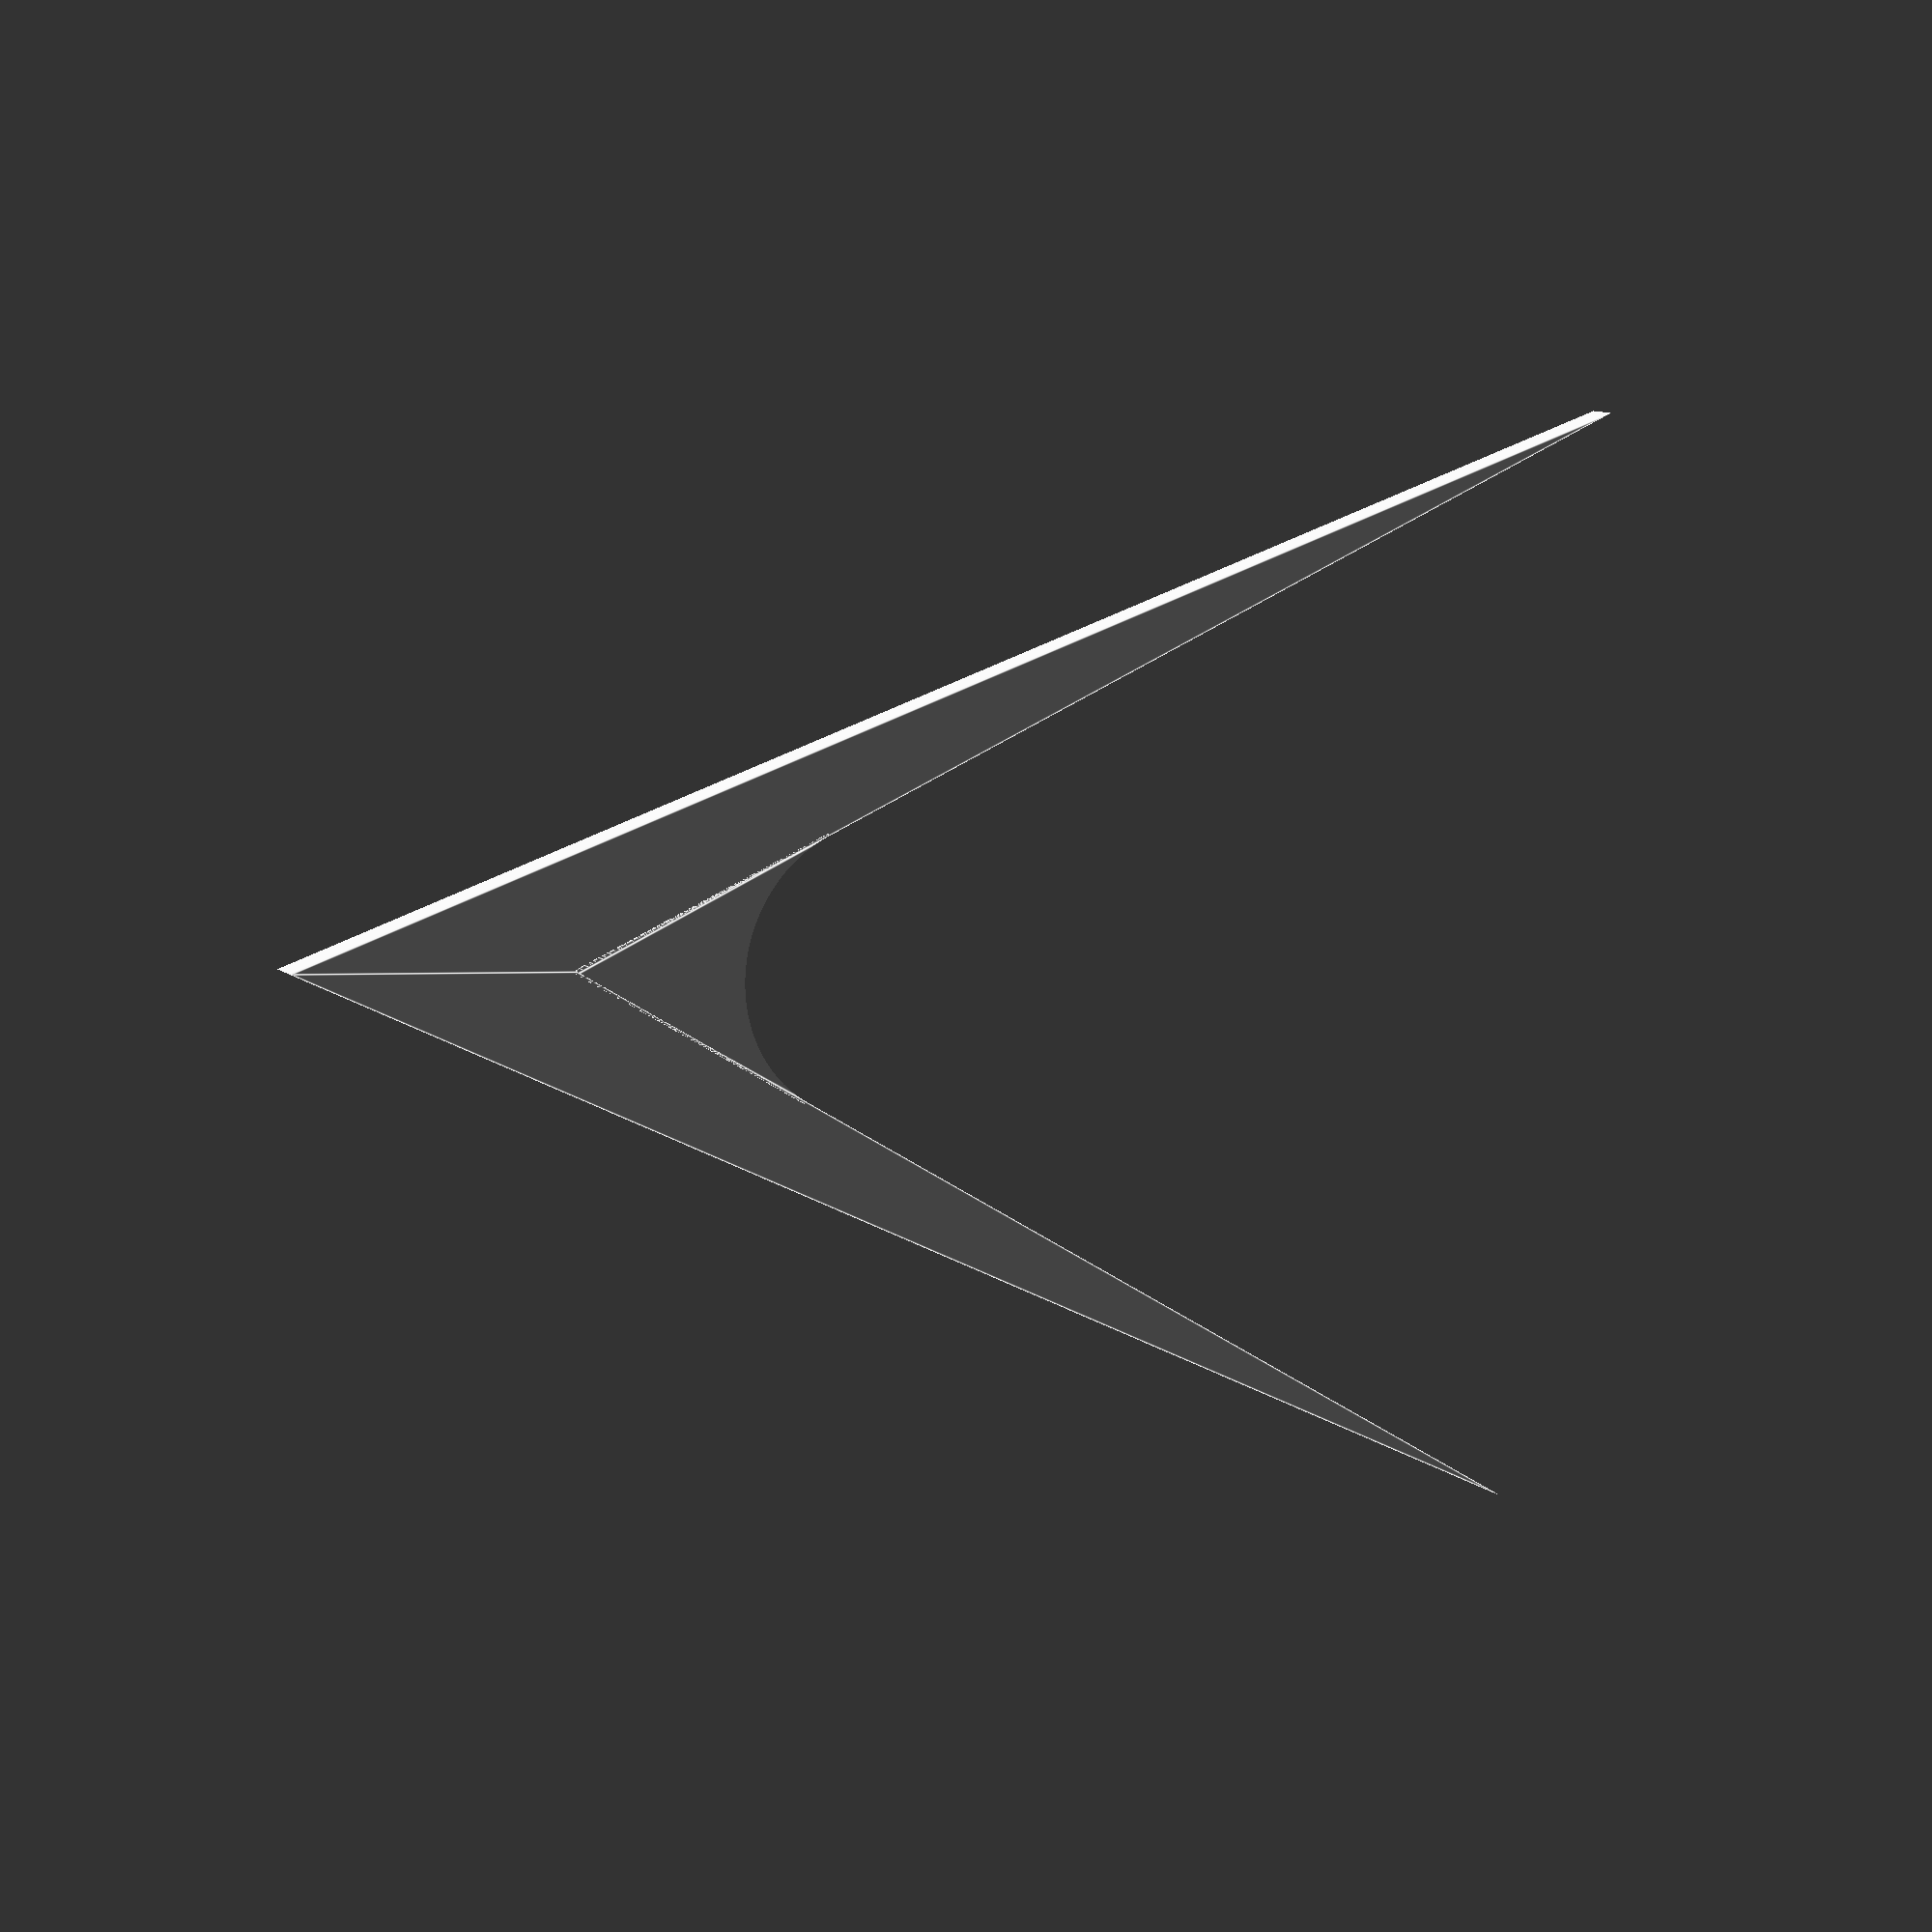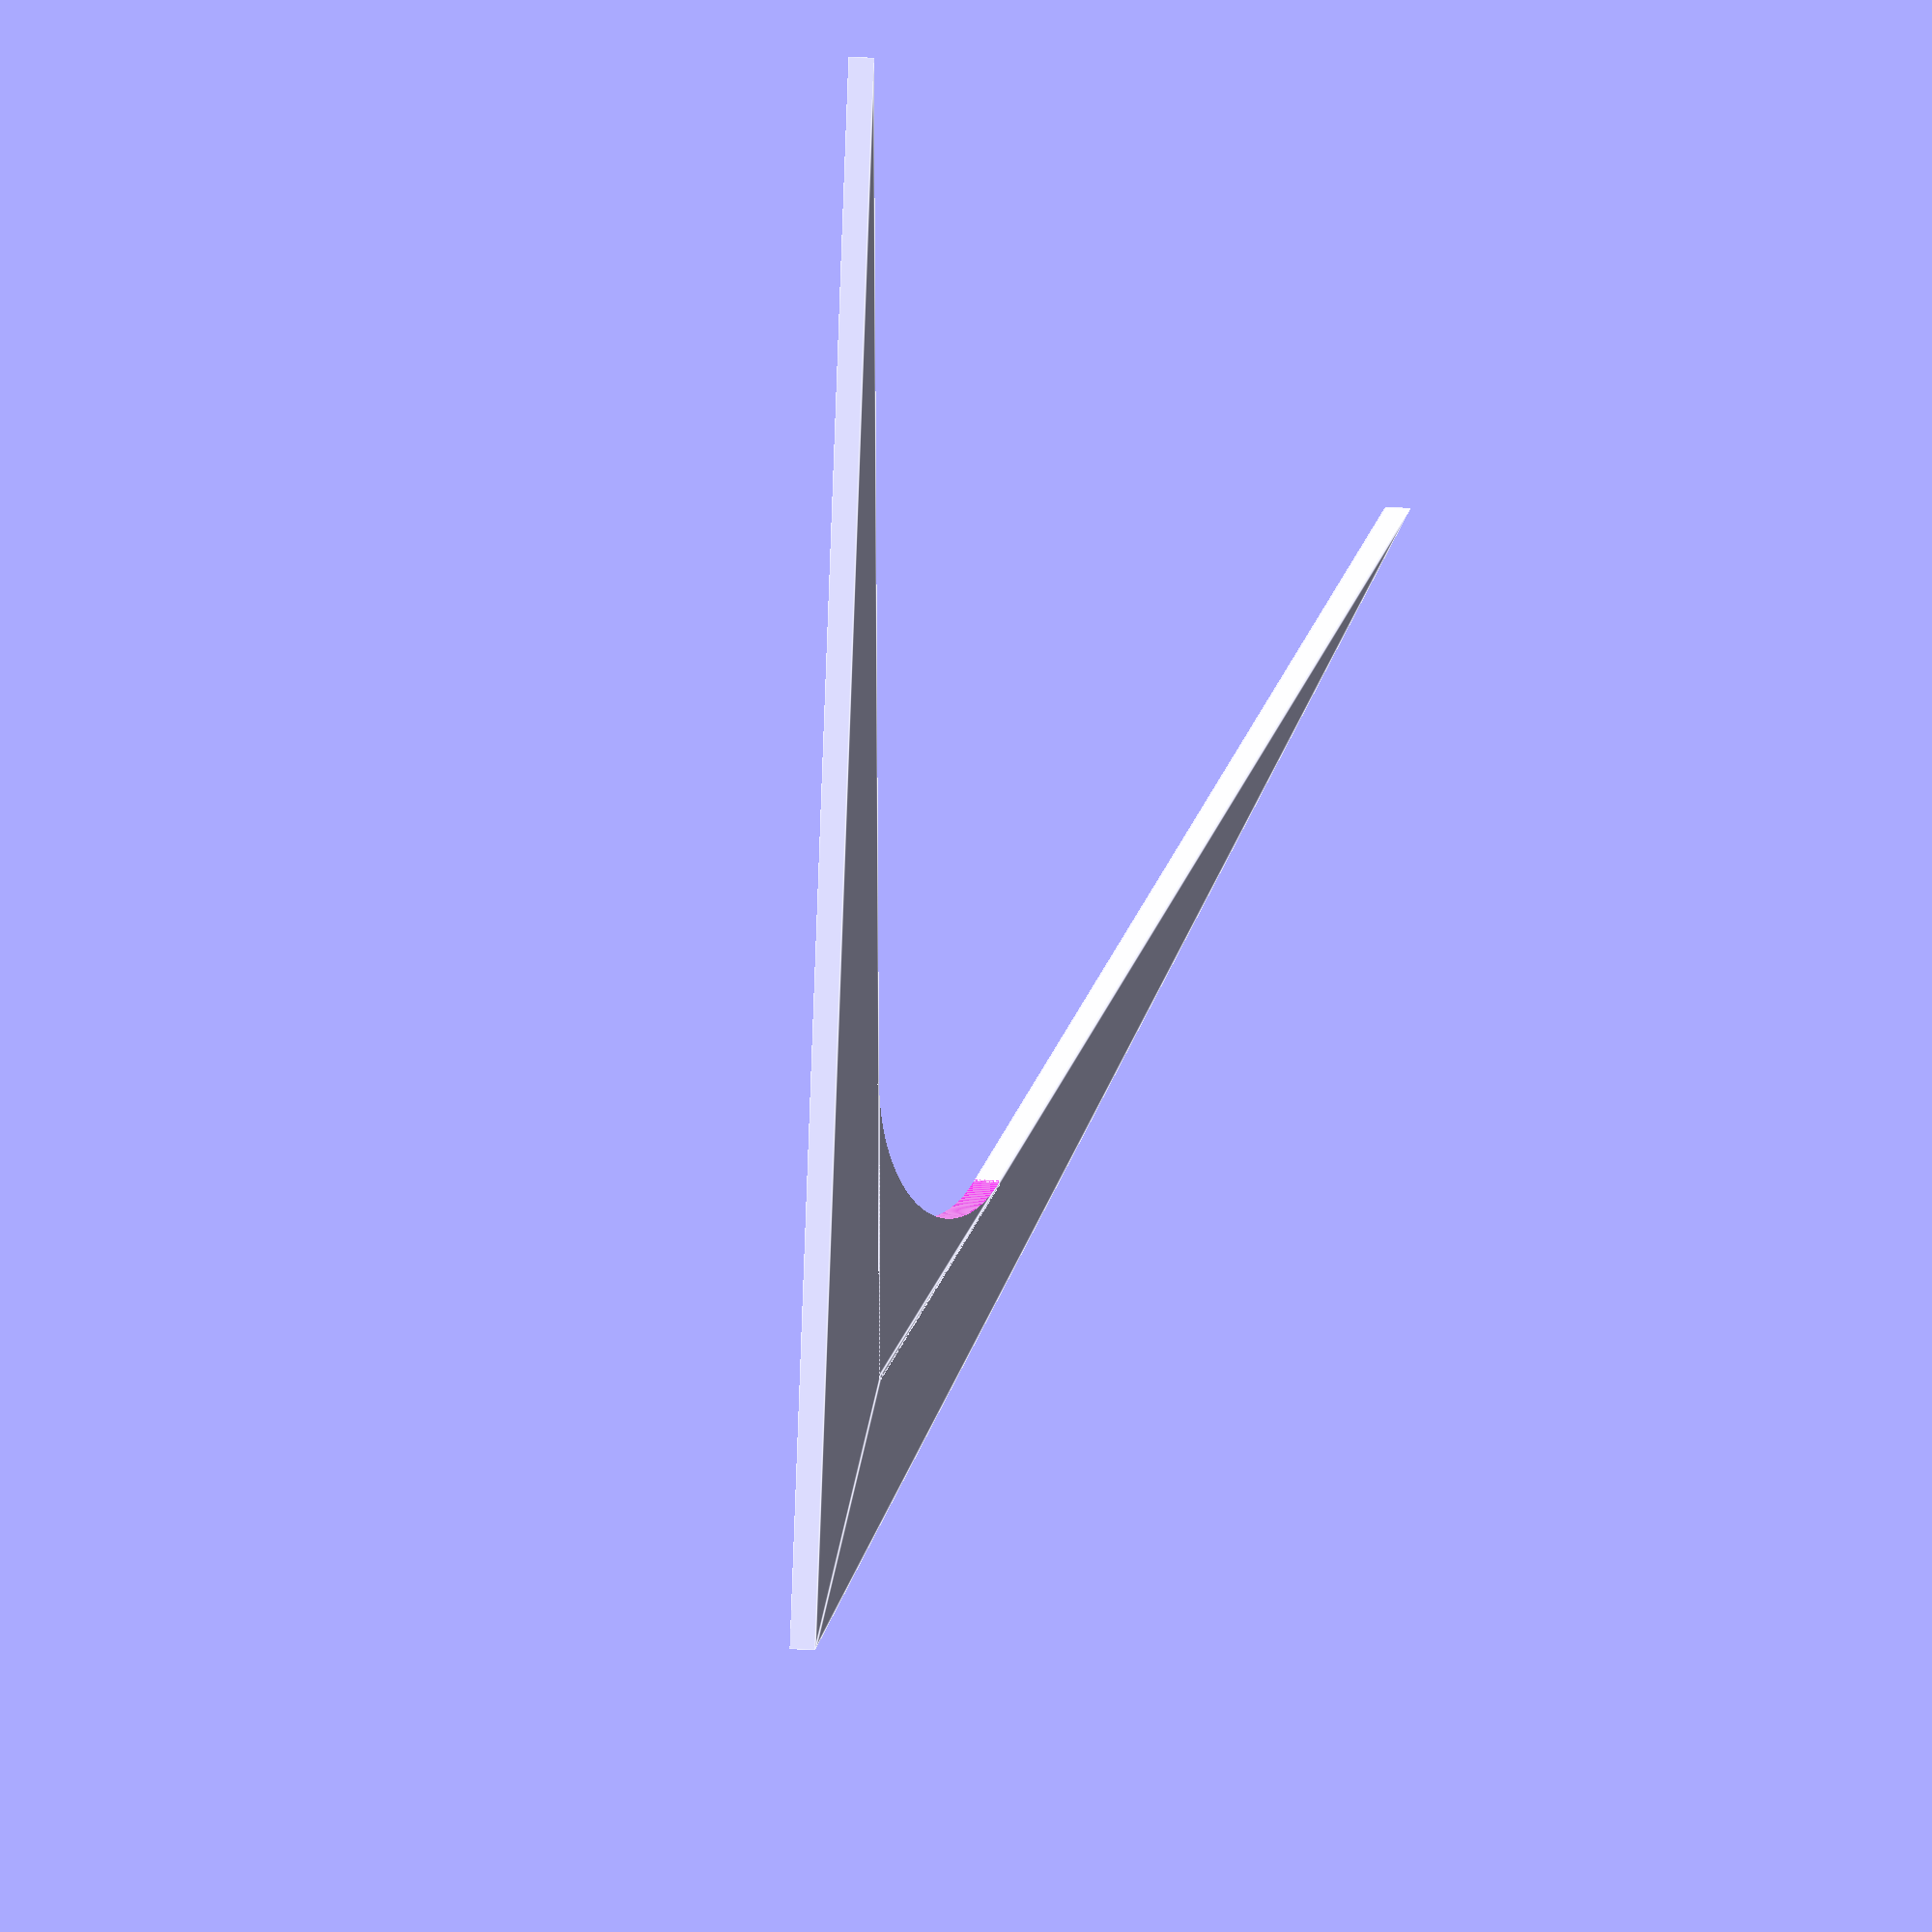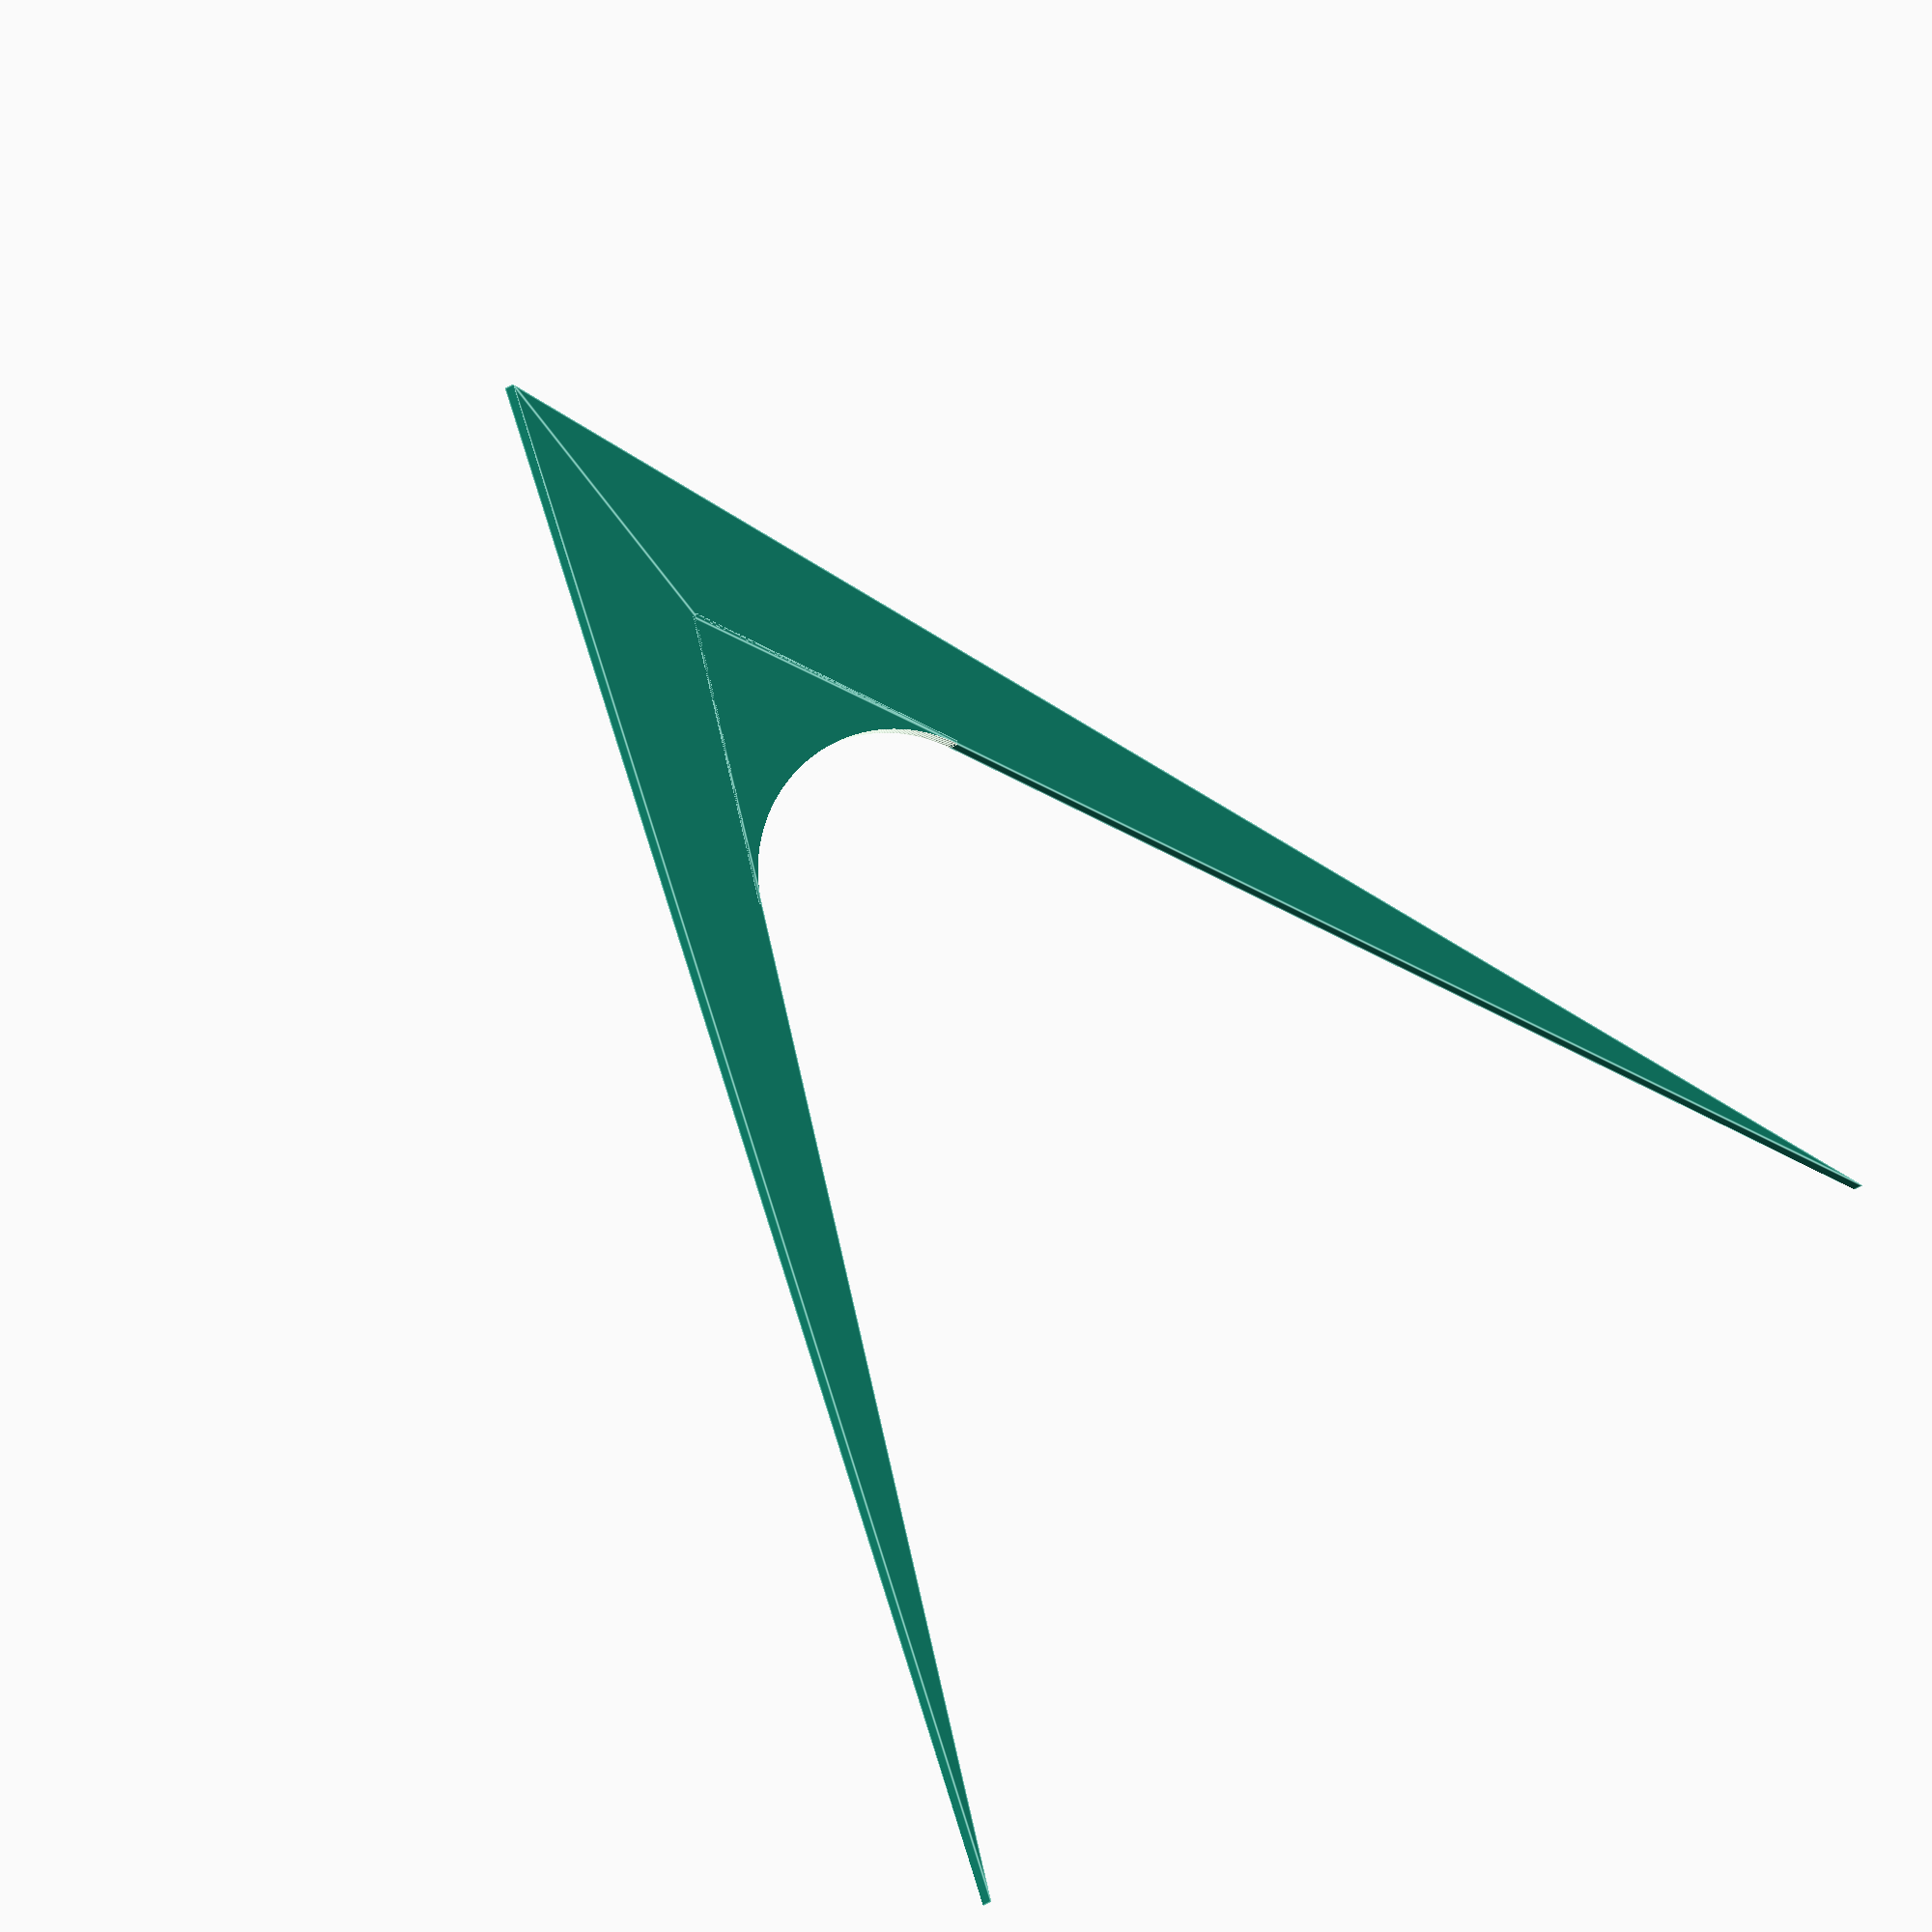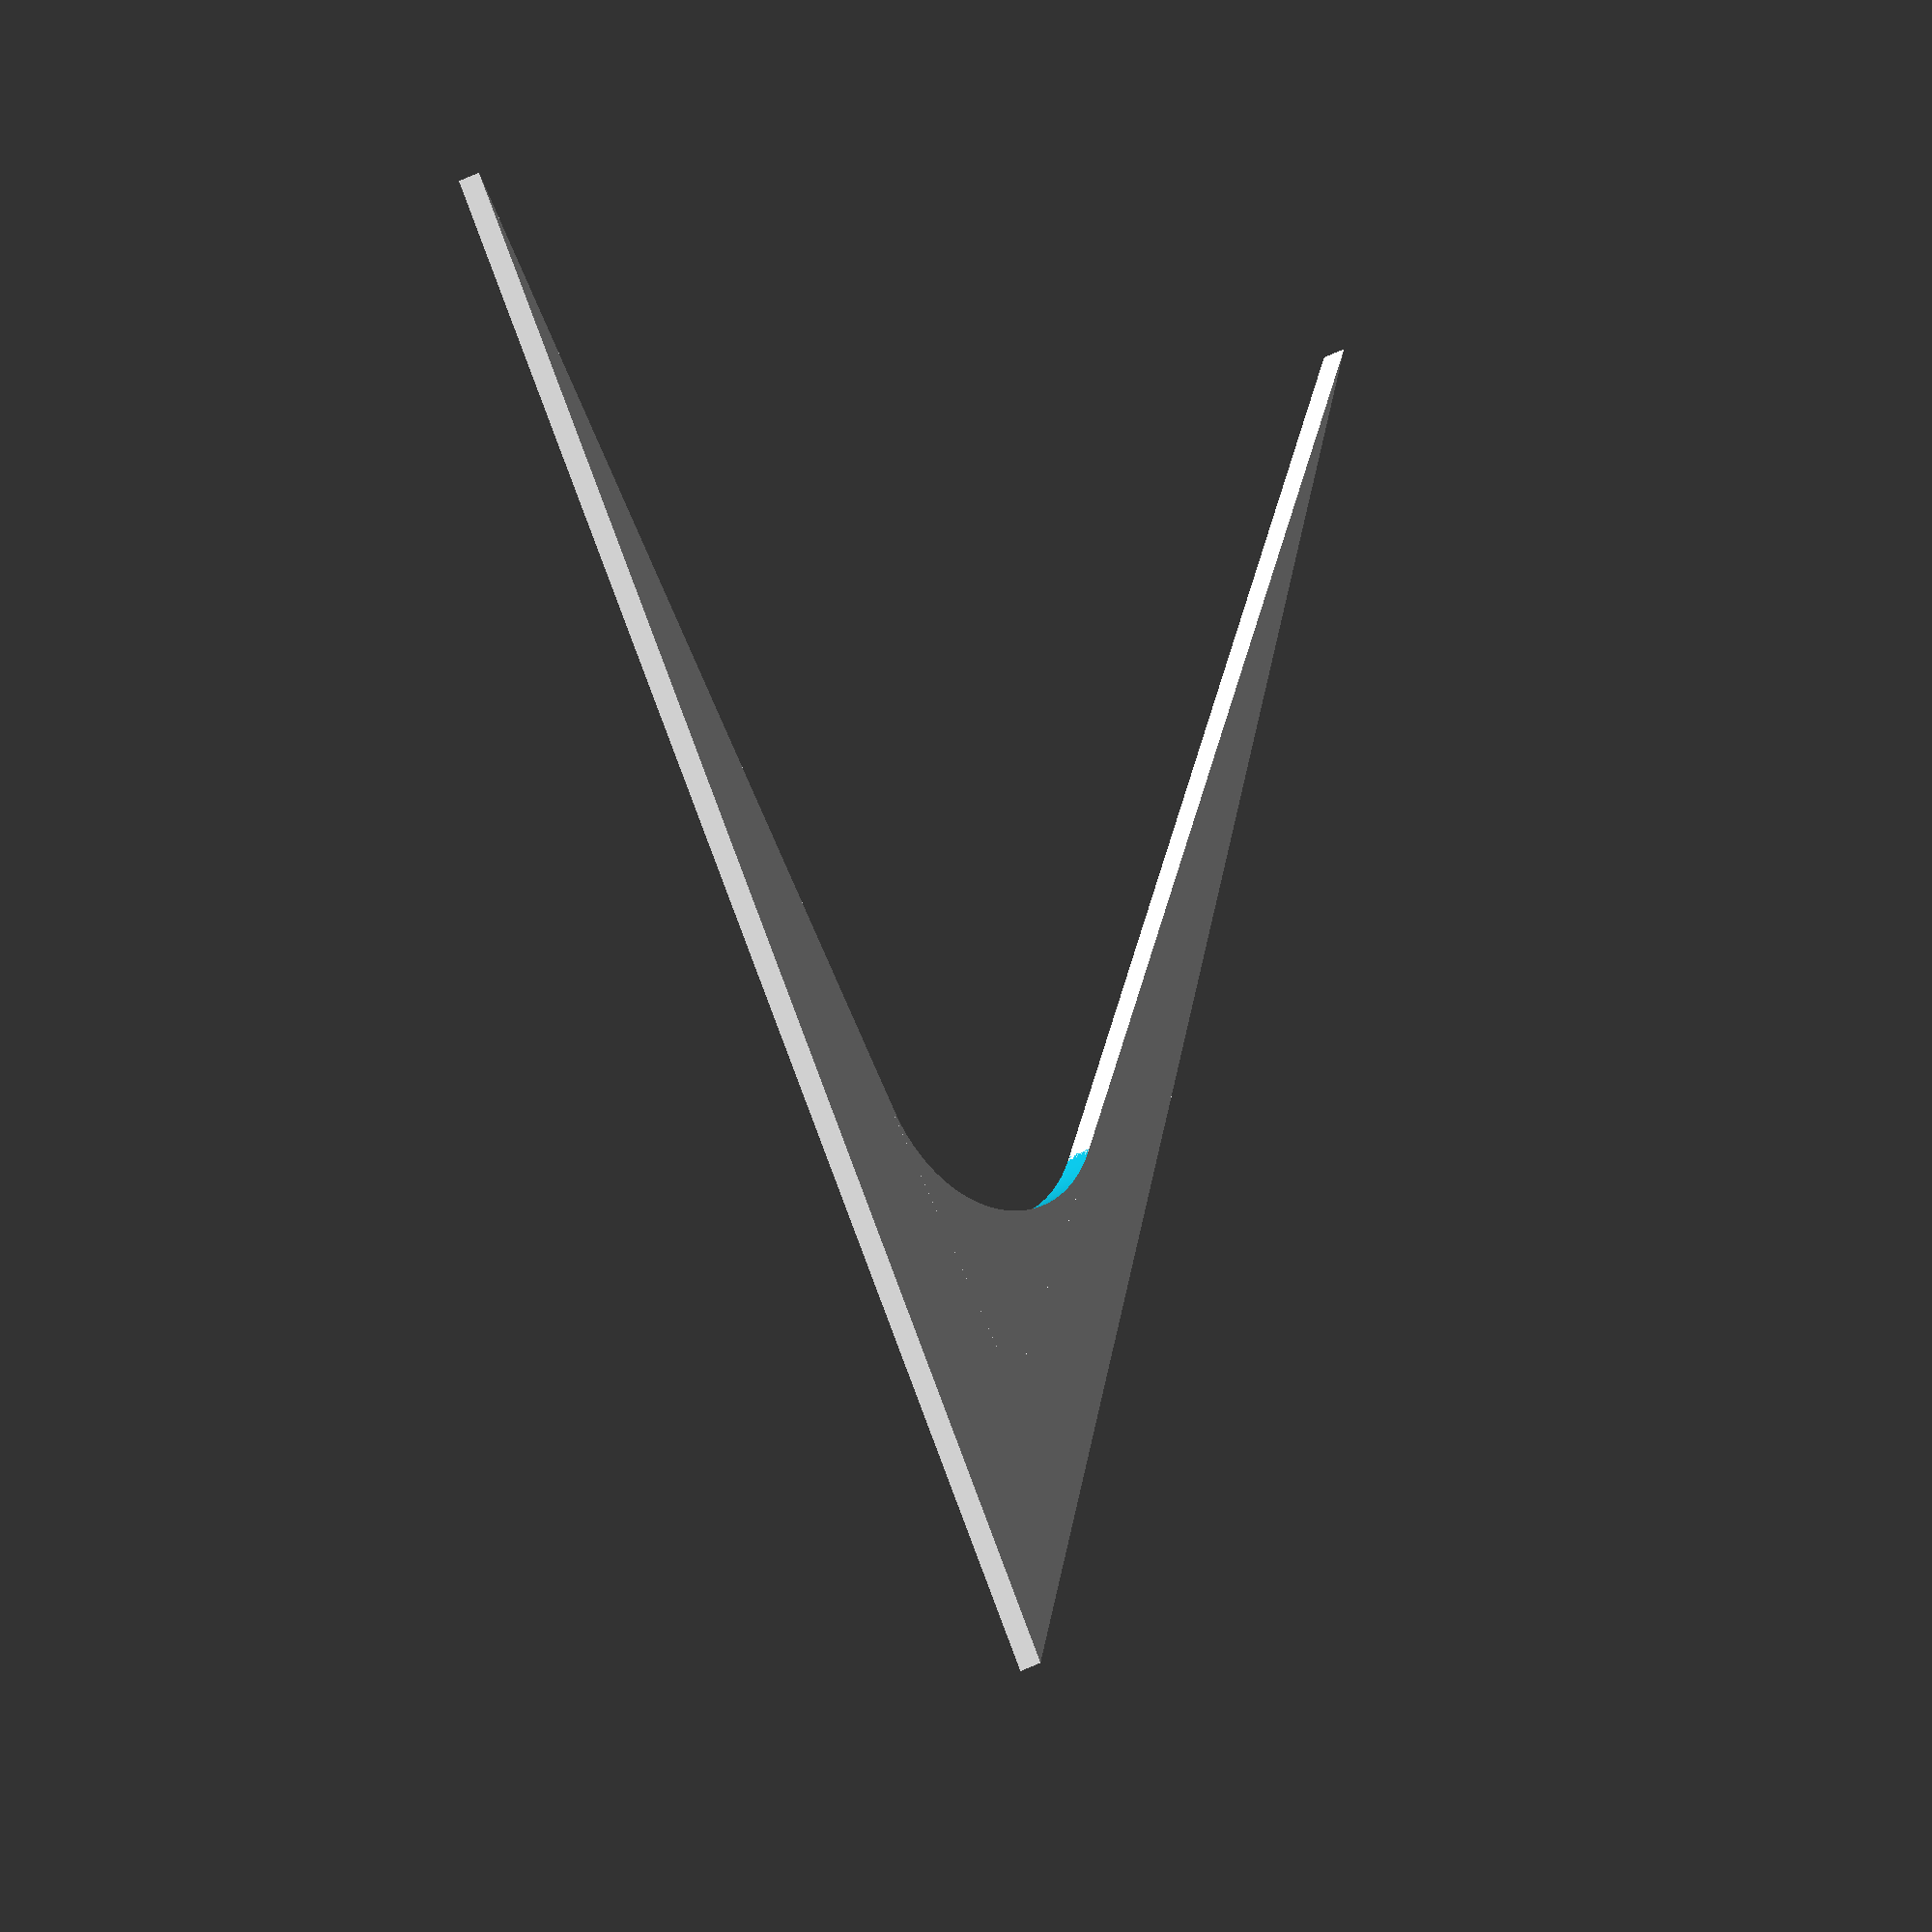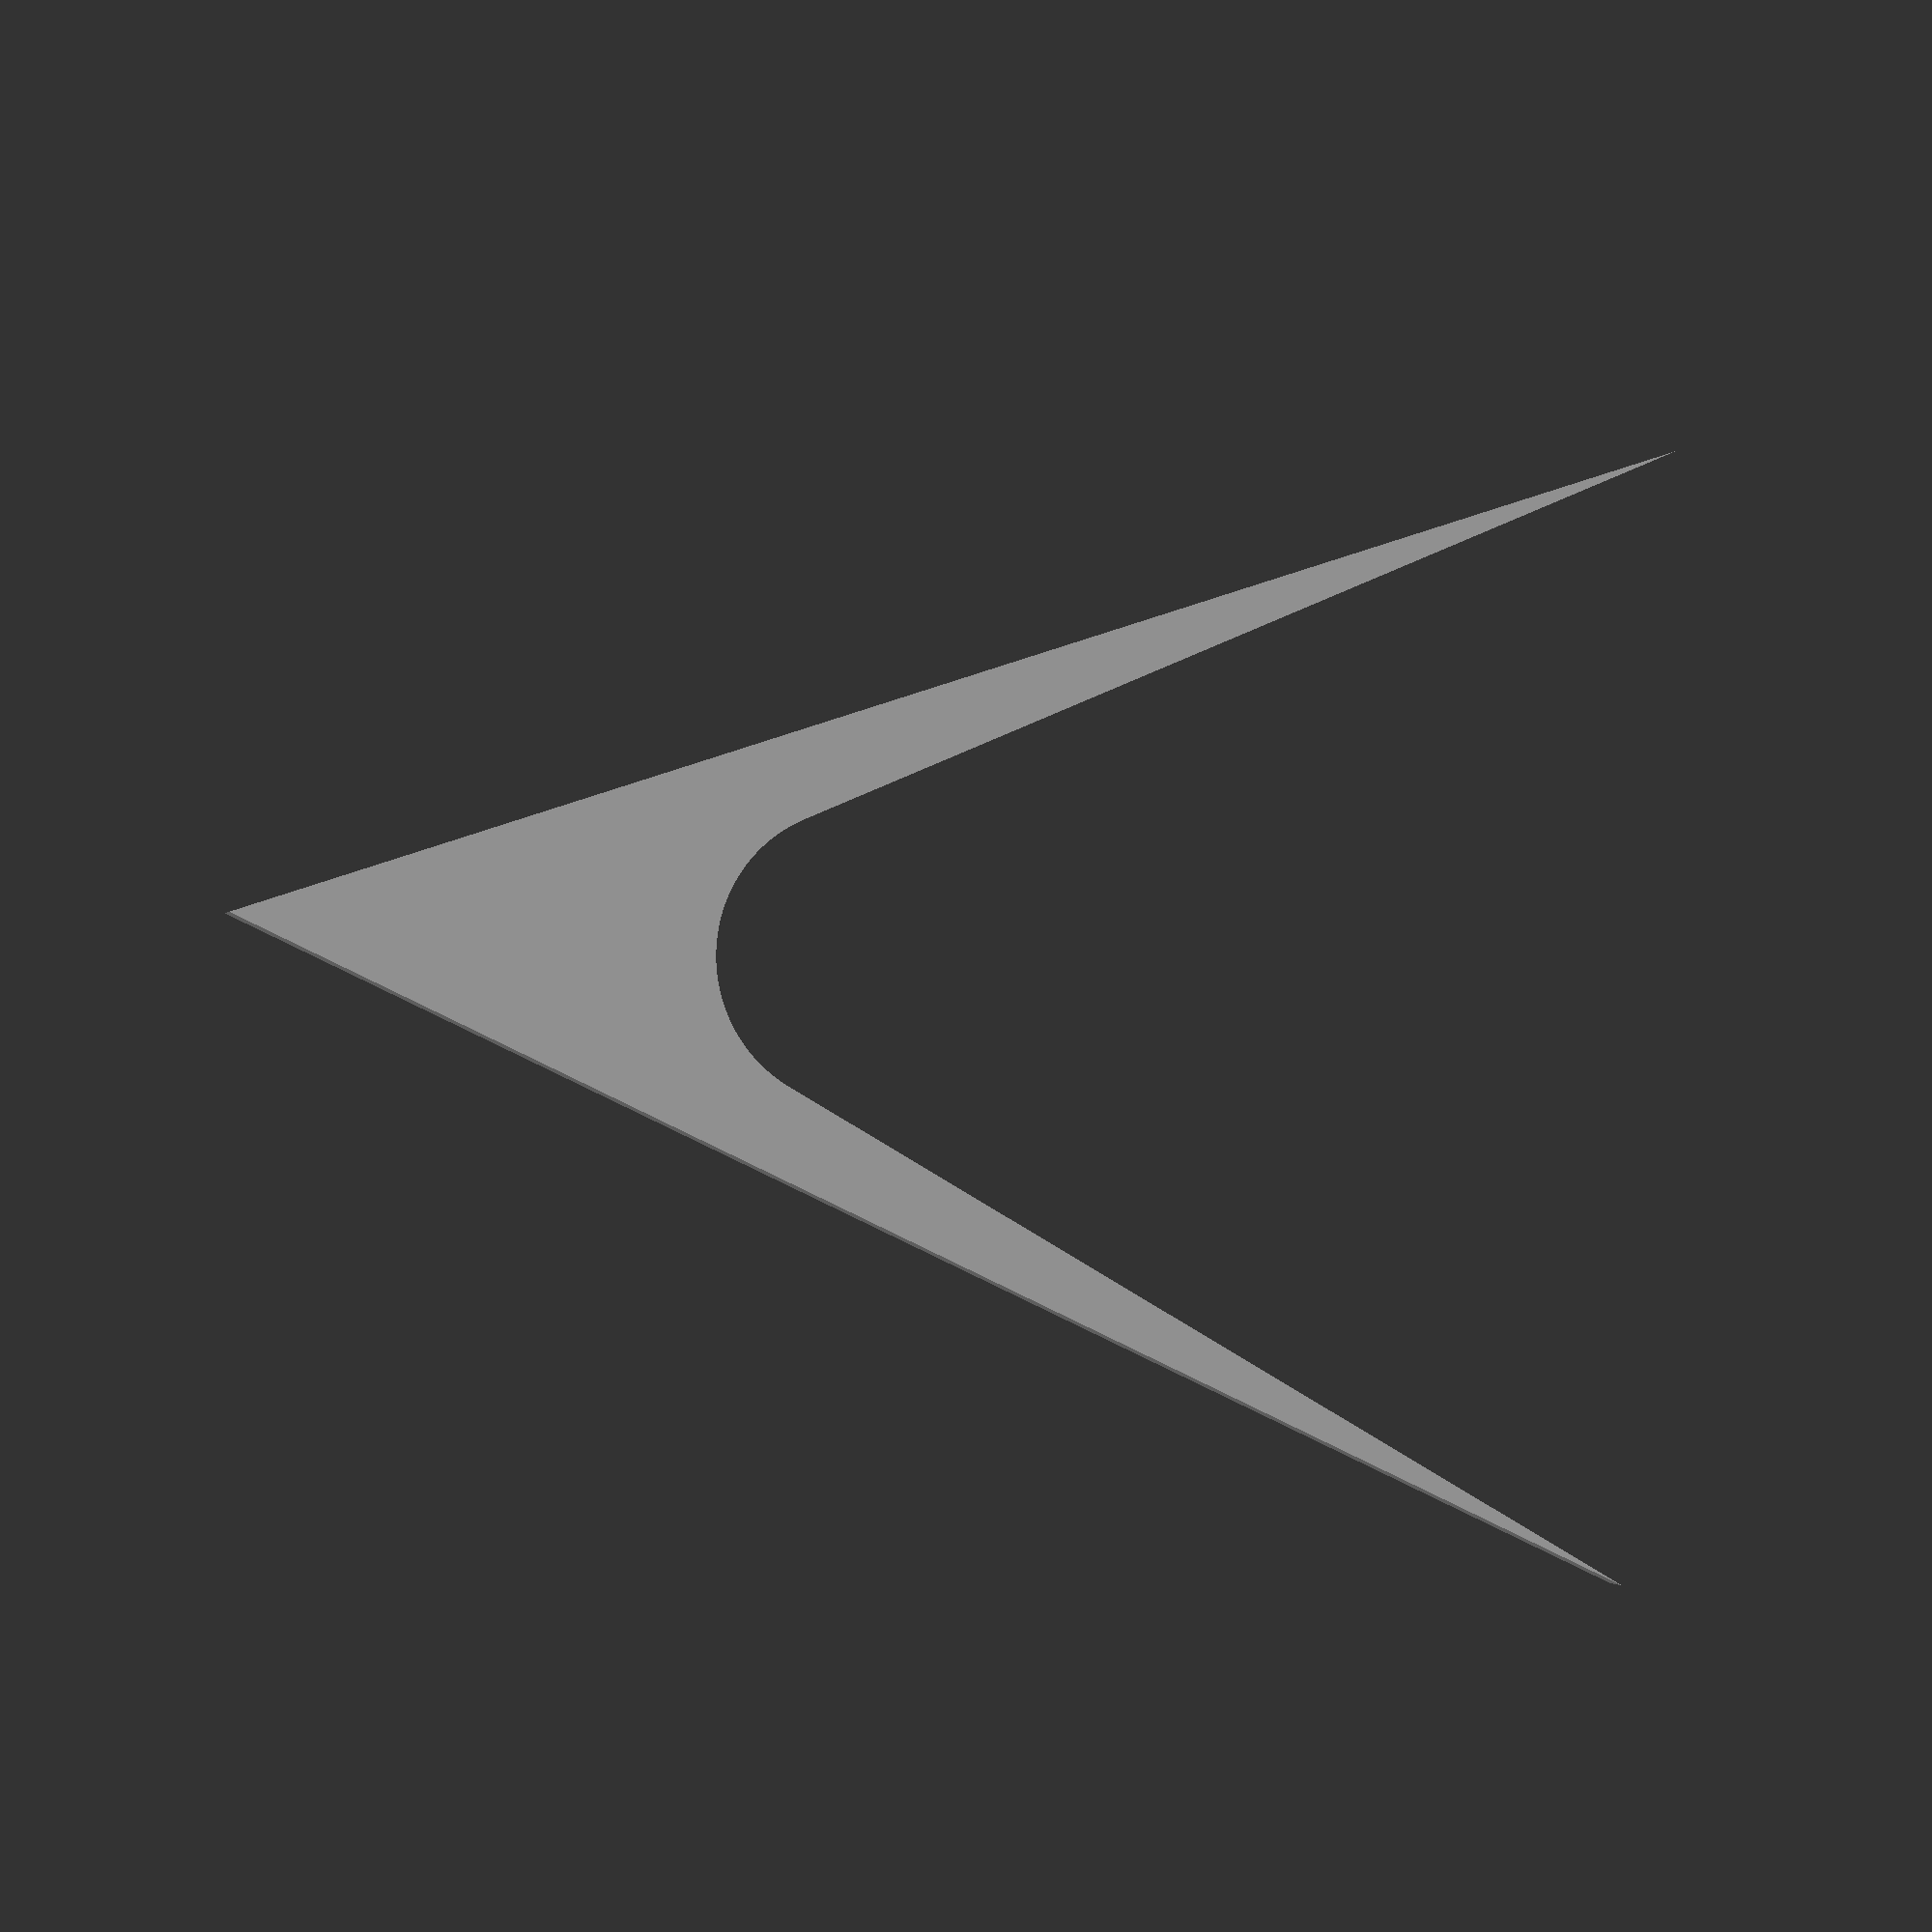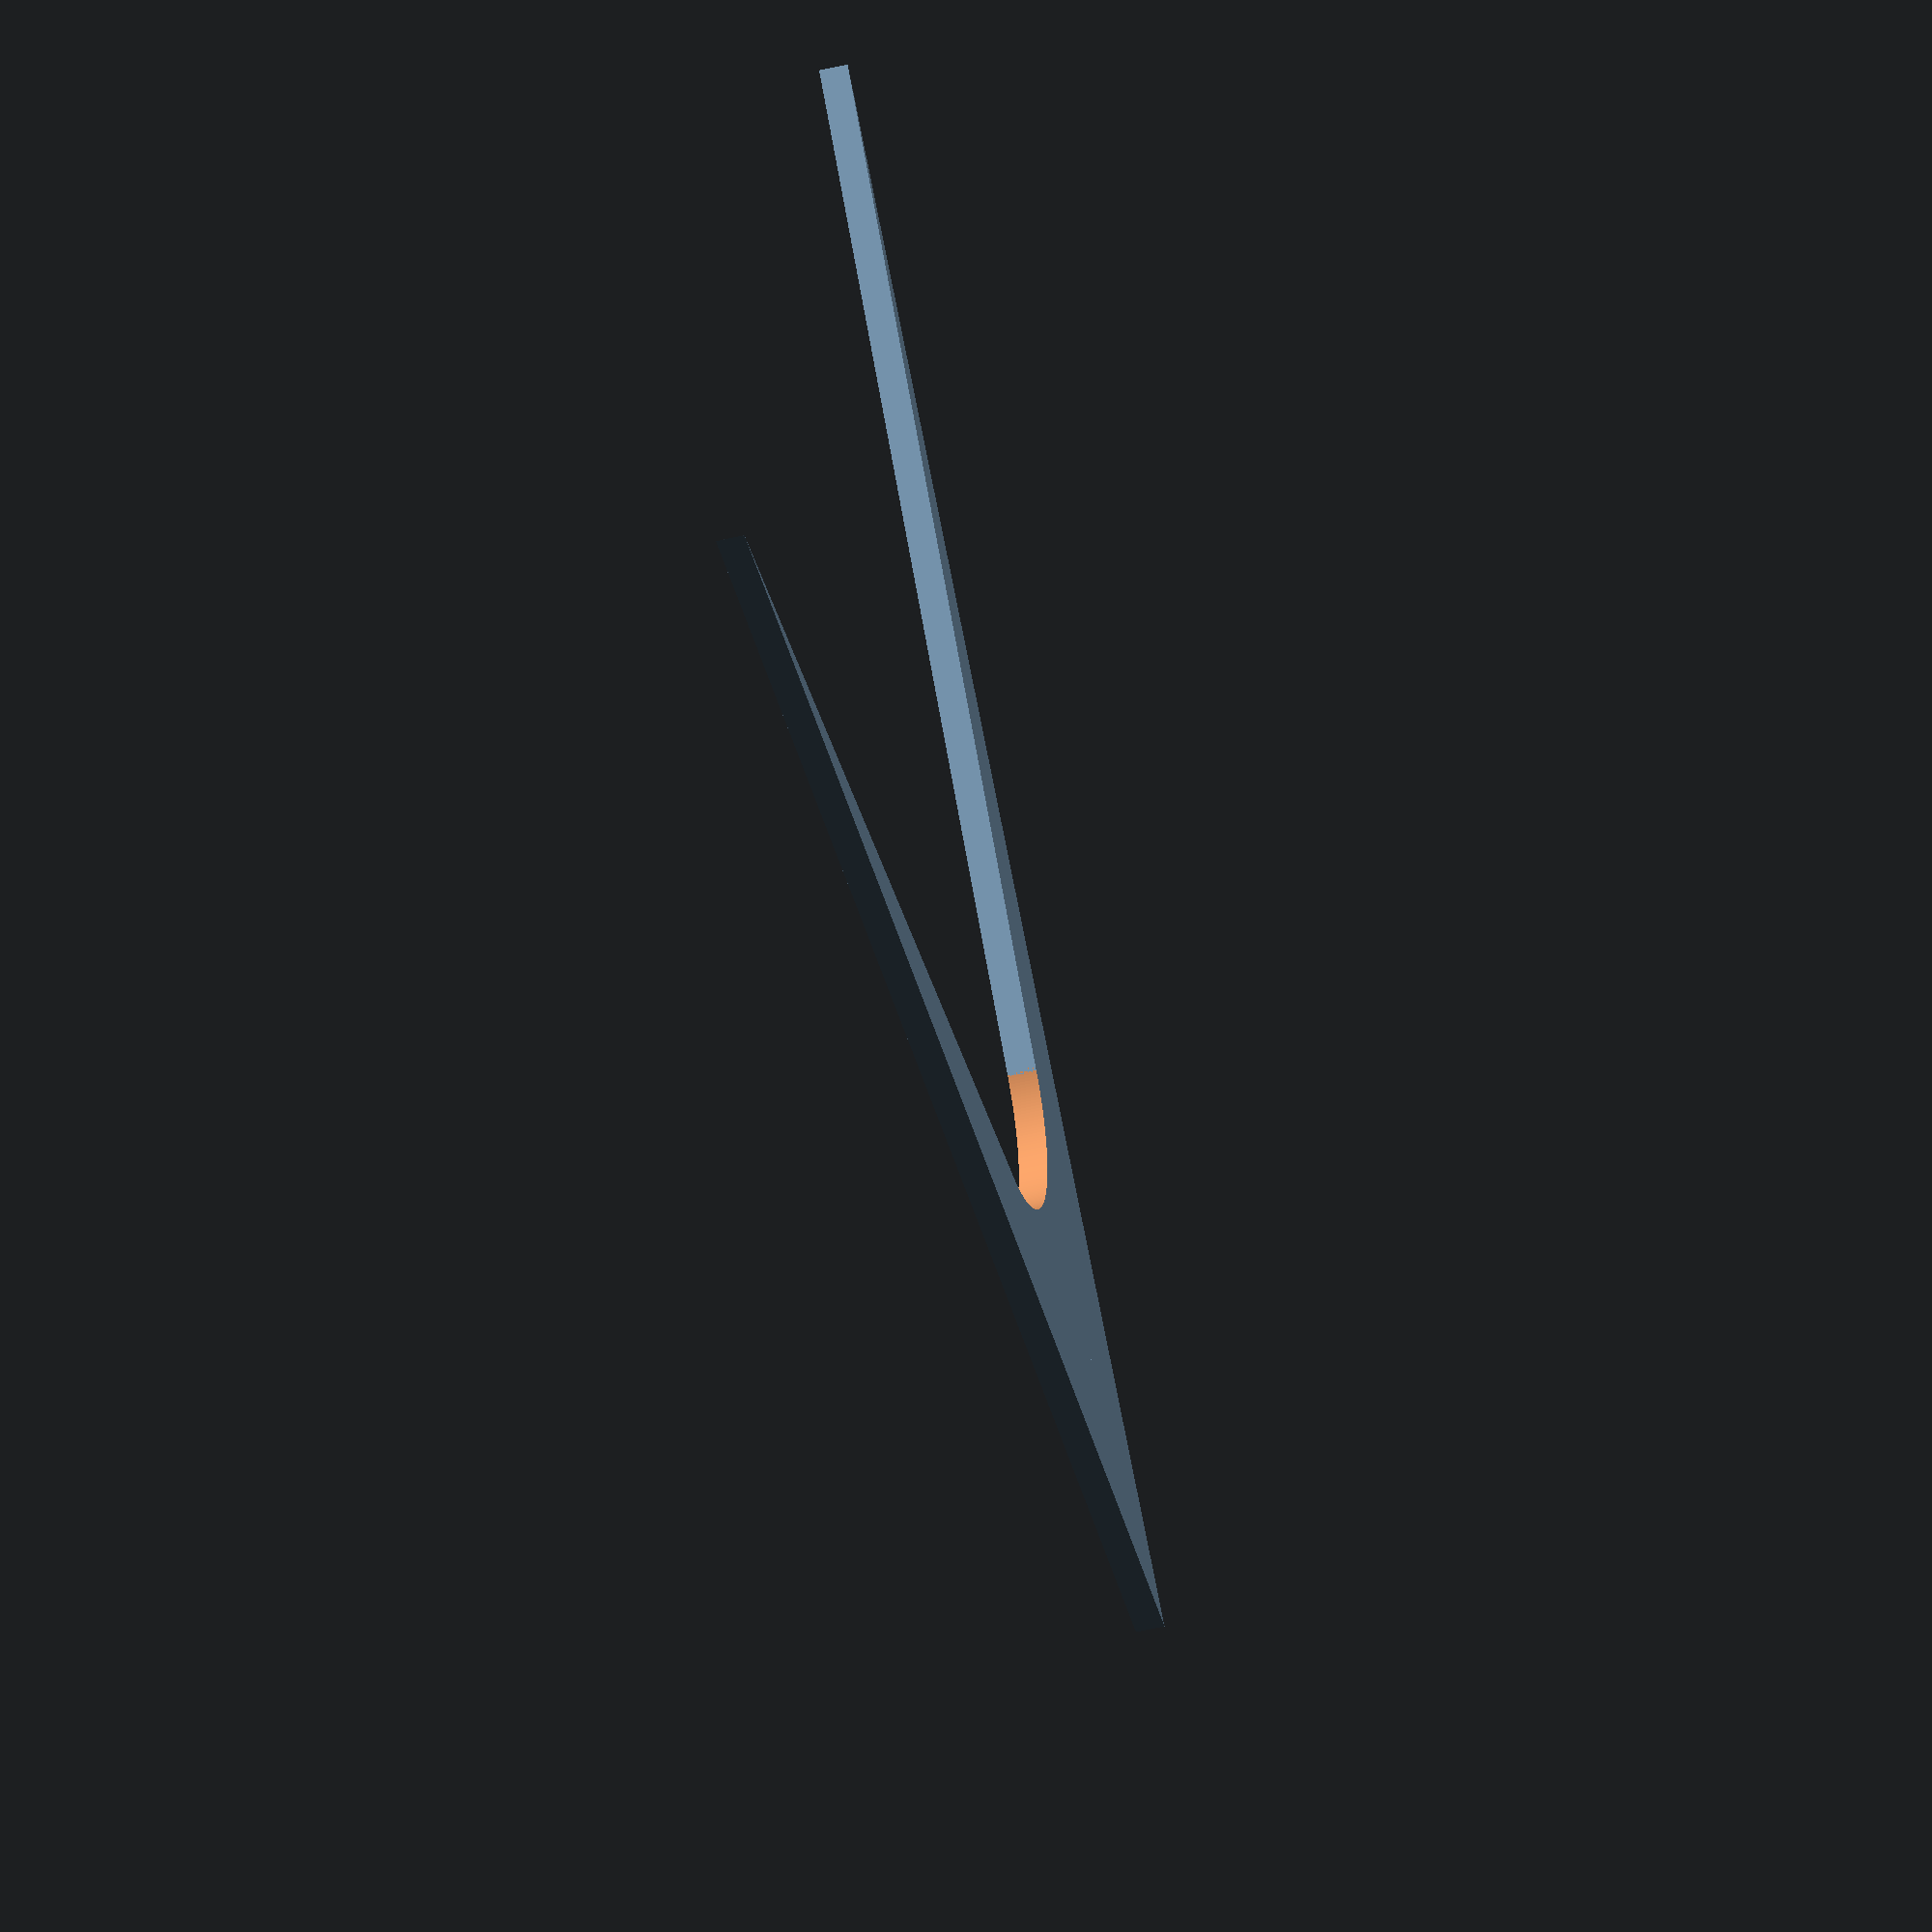
<openscad>
// Unit of length: Unit.MM
$fa = 1.0;
$fs = 0.1;

union()
{
   polygon(points = [[0.0, 50.0], [20.0, 0.0], [0.0, 40.0], [-20.0, 0.0]]);
   translate(v = [0.0, 40.0])
   {
      rotate(a = 0.0)
      {
         difference()
         {
            polygon(points = [[-0.0894, 0.0447], [0.0, 0.1], [0.0894, 0.0447], [4.5616, -8.8996], [4.4721, -8.9443], [-4.4721, -8.9443], [-4.5616, -8.8996]], convexity = 2);
            translate(v = [0.0, -11.1803])
            {
               circle(d = 10.0, $fn = 316);
            }
         }
      }
   }
}

</openscad>
<views>
elev=348.6 azim=84.4 roll=148.4 proj=p view=edges
elev=175.8 azim=26.0 roll=239.7 proj=o view=edges
elev=8.4 azim=40.0 roll=164.0 proj=o view=edges
elev=22.6 azim=186.8 roll=137.4 proj=o view=solid
elev=2.3 azim=273.3 roll=343.1 proj=p view=wireframe
elev=47.8 azim=250.7 roll=105.3 proj=o view=solid
</views>
